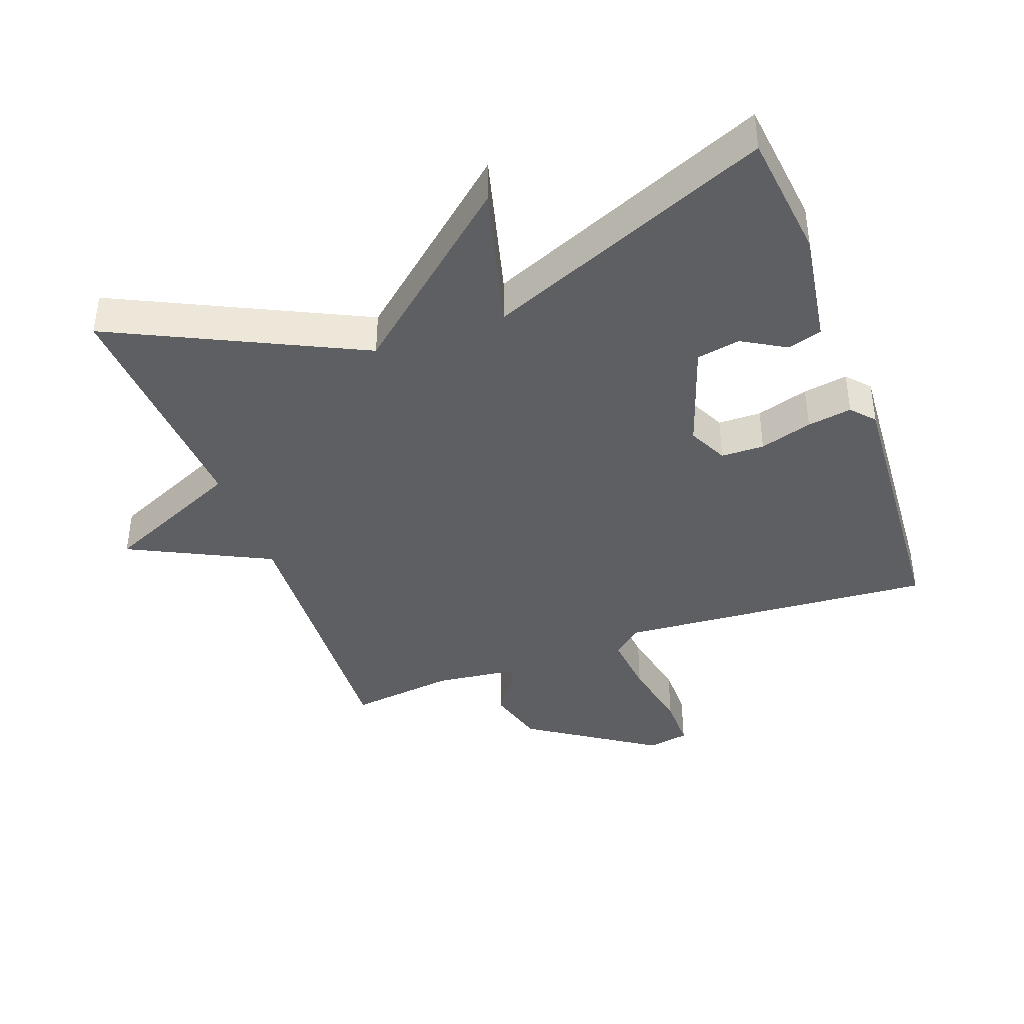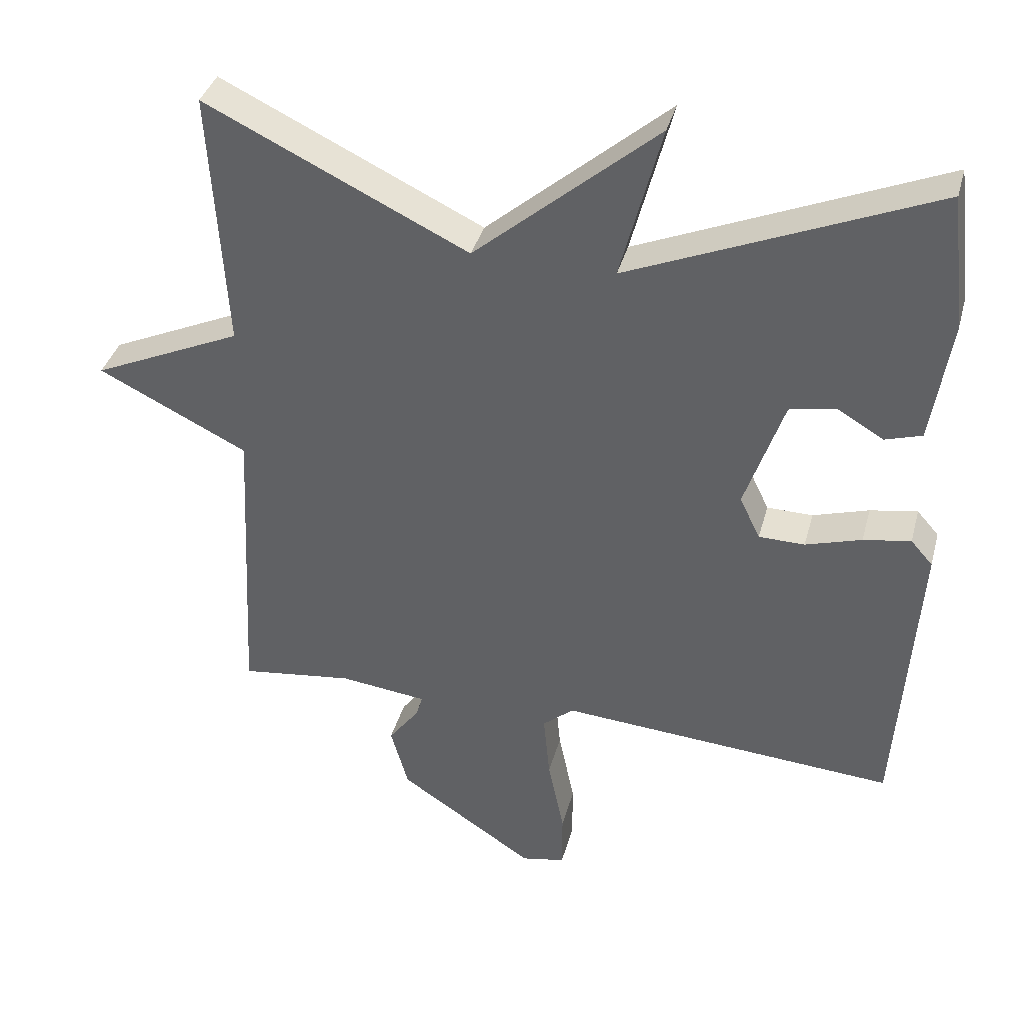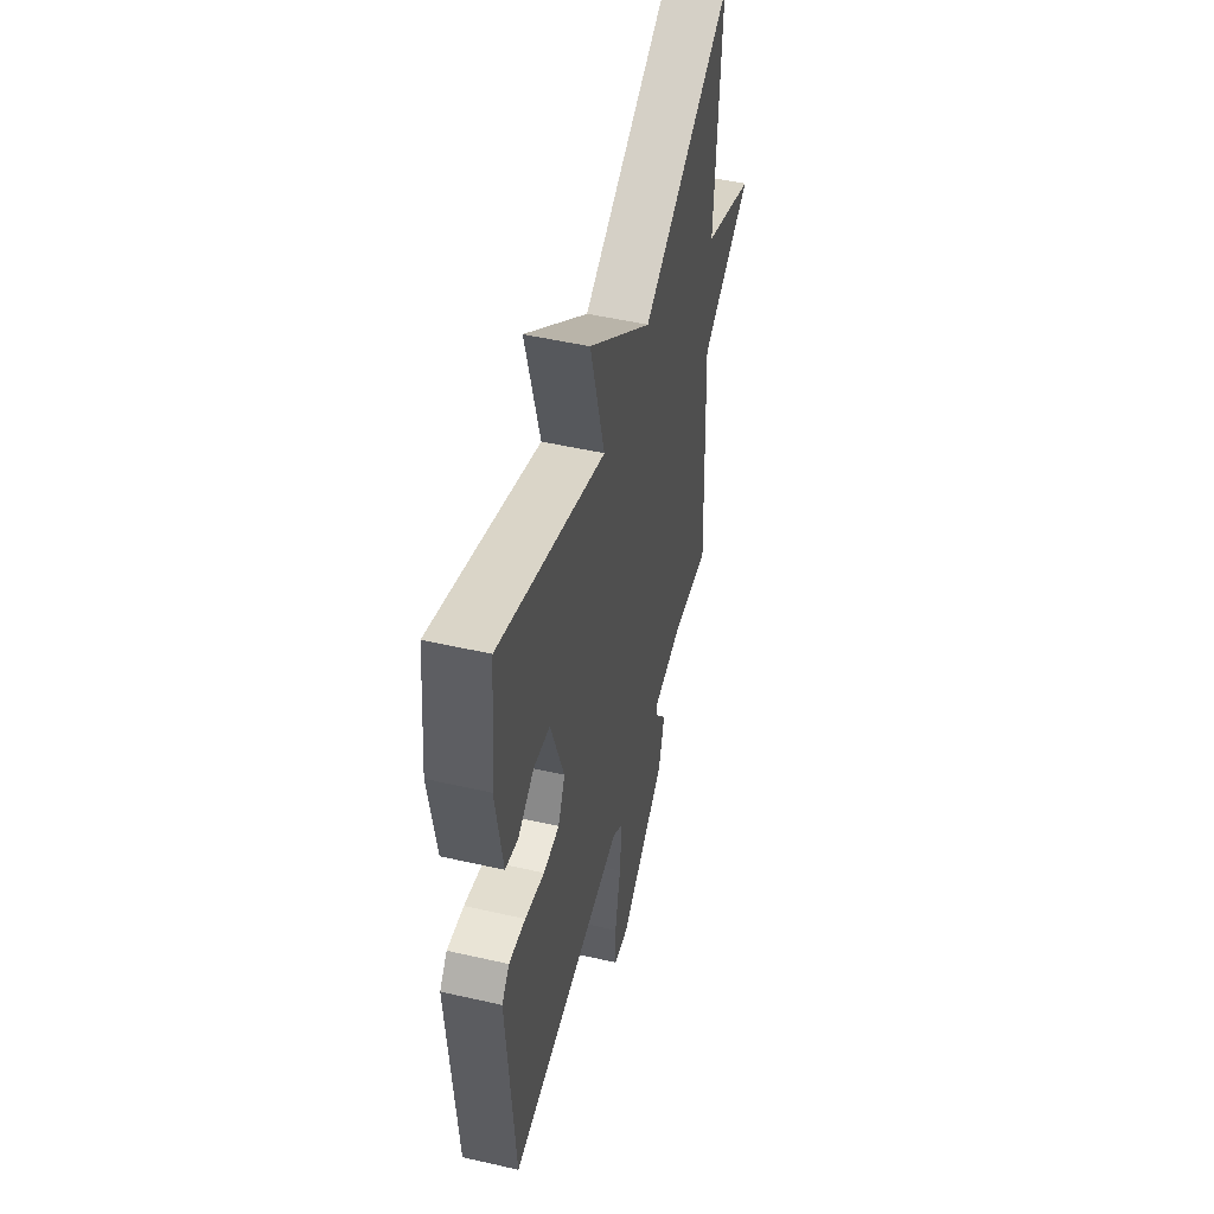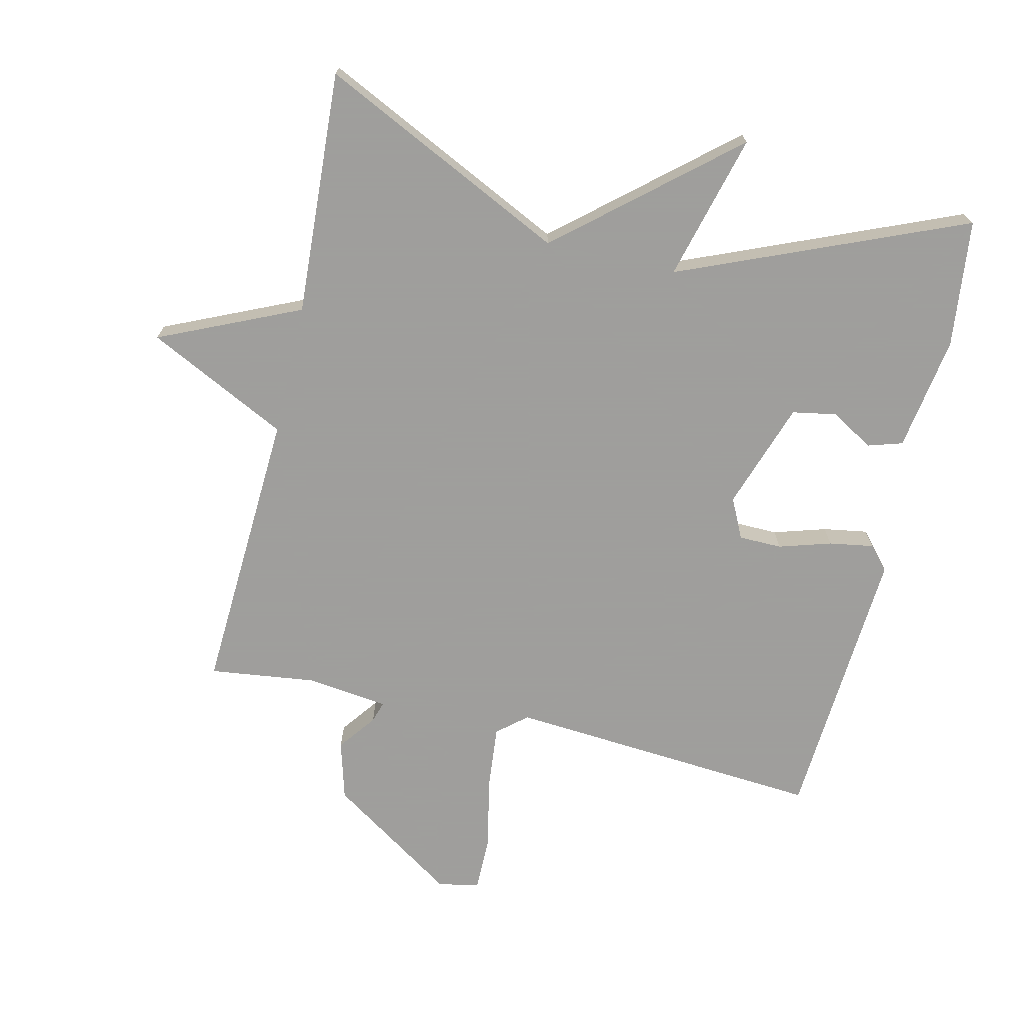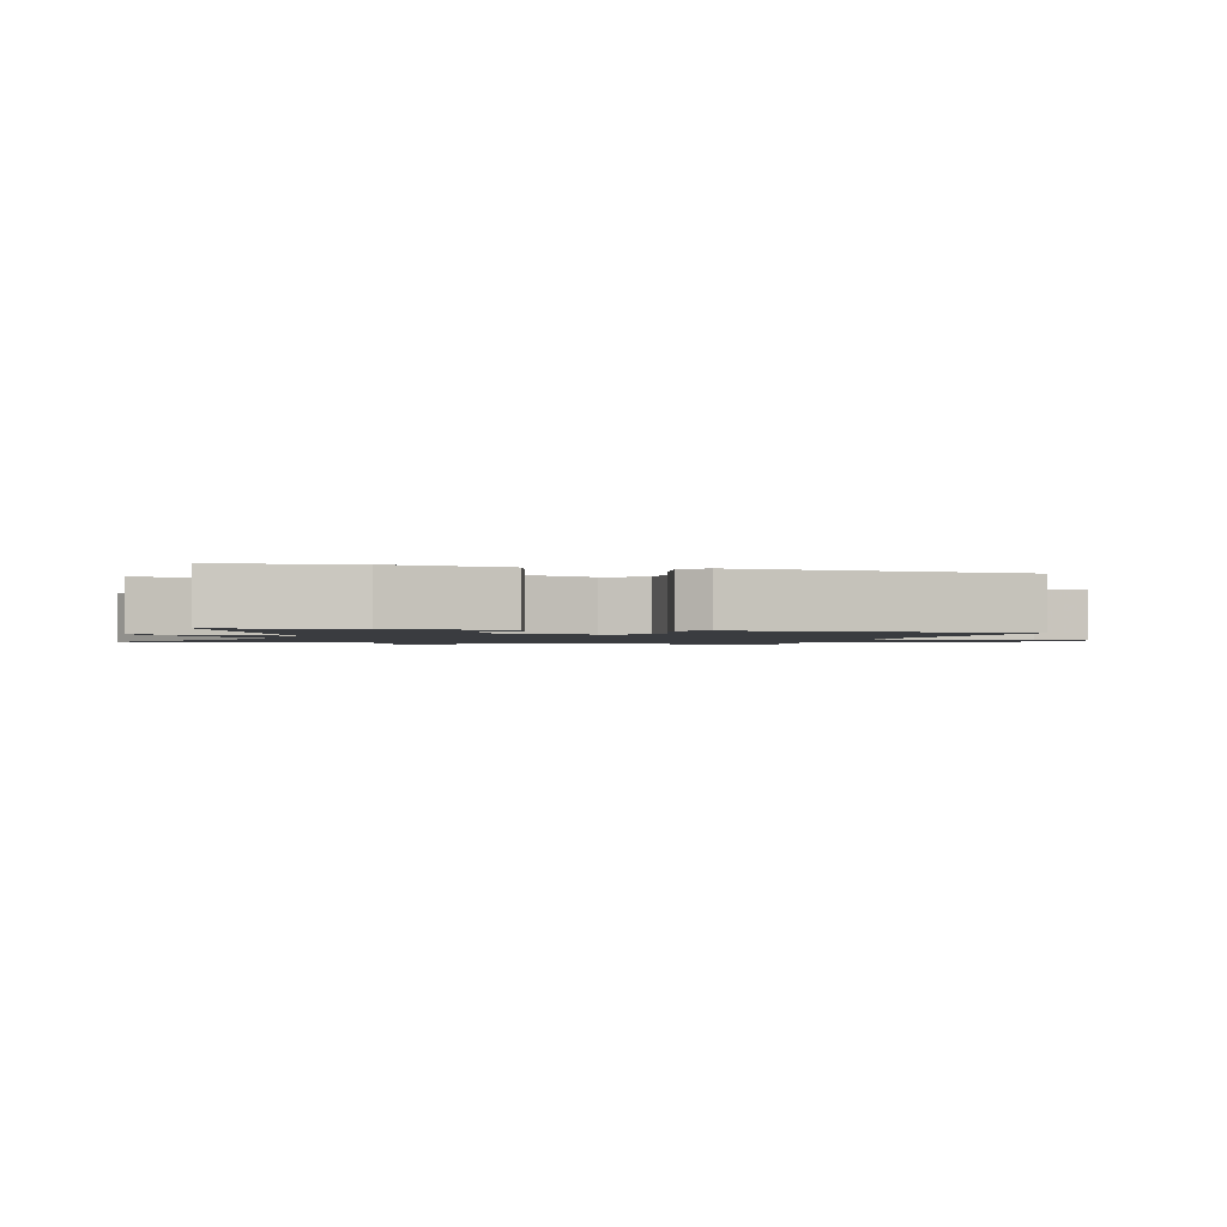
<metadata>
{"format":"obj","ext":"obj","renderer":"f3d","projection":"perspective","resolution":1024,"background":"white","views":[{"elev":-40.4,"azim":20.1,"up":"+Y"},{"elev":37.3,"azim":14.7,"up":"+Z"},{"elev":50.7,"azim":104.0,"up":"+Z"},{"elev":-71.1,"azim":-13.1,"up":"+Y"},{"elev":-1.5,"azim":74.6,"up":"+Y"}]}
</metadata>
<code>
v -0.5 0.07 -0.5
v -0.478 0.07 -0.068
v -0.69 0.07 0.037
v -0.478 0.07 0.132
v -0.5 0.07 0.5
v -0.129 0.07 0.321
v 0.129 0.07 0.541
v 0.071 0.07 0.321
v 0.5 0.07 0.5
v 0.522 0.07 0.308
v 0.495 0.07 0.135
v 0.443 0.07 0.119
v 0.378 0.07 0.157
v 0.312 0.07 0.145
v 0.257 0.07 -0.017
v 0.286 0.07 -0.077
v 0.351 0.07 -0.078
v 0.43 0.07 -0.054
v 0.497 0.07 -0.043
v 0.528 0.07 -0.078
v 0.5 0.07 -0.5
v 0.023 0.07 -0.464
v -0.021 0.07 -0.501
v -0.012 0.07 -0.596
v 0.011 0.07 -0.707
v 0.011 0.07 -0.789
v -0.051 0.07 -0.801
v -0.244 0.07 -0.673
v -0.269 0.07 -0.584
v -0.226 0.07 -0.527
v -0.216 0.07 -0.495
v -0.34 0.07 -0.48
v -0.5 0 -0.5
v -0.478 0 -0.068
v -0.69 0 0.037
v -0.478 0 0.132
v -0.5 0 0.5
v -0.129 0 0.321
v 0.129 0 0.541
v 0.071 0 0.321
v 0.5 0 0.5
v 0.522 0 0.308
v 0.495 0 0.135
v 0.443 0 0.119
v 0.378 0 0.157
v 0.312 0 0.145
v 0.257 0 -0.017
v 0.286 0 -0.077
v 0.351 0 -0.078
v 0.43 0 -0.054
v 0.497 0 -0.043
v 0.528 0 -0.078
v 0.5 0 -0.5
v 0.023 0 -0.464
v -0.021 0 -0.501
v -0.012 0 -0.596
v 0.011 0 -0.707
v 0.011 0 -0.789
v -0.051 0 -0.801
v -0.244 0 -0.673
v -0.269 0 -0.584
v -0.226 0 -0.527
v -0.216 0 -0.495
v -0.34 0 -0.48
f 28 29 30
f 27 28 30
f 26 27 30
f 25 26 30
f 24 25 30
f 23 24 30 31
f 22 23 31 32
f 20 21 22
f 19 20 22
f 18 19 22
f 17 18 22
f 16 17 22 32
f 11 12 13
f 10 11 13
f 9 10 13
f 8 9 13 14
f 6 7 8
f 6 8 14 15
f 15 16 32
f 6 15 32
f 5 6 32
f 4 5 32
f 32 1 2
f 4 32 2
f 2 3 4
f 62 61 60
f 62 60 59
f 62 59 58
f 62 58 57
f 62 57 56
f 63 62 56 55
f 64 63 55 54
f 54 53 52
f 54 52 51
f 54 51 50
f 54 50 49
f 64 54 49 48
f 45 44 43
f 45 43 42
f 45 42 41
f 46 45 41 40
f 40 39 38
f 47 46 40 38
f 64 48 47
f 64 47 38
f 64 38 37
f 64 37 36
f 34 33 64
f 34 64 36
f 36 35 34
f 1 33 34 2
f 2 34 35 3
f 3 35 36 4
f 4 36 37 5
f 5 37 38 6
f 6 38 39 7
f 7 39 40 8
f 8 40 41 9
f 9 41 42 10
f 10 42 43 11
f 11 43 44 12
f 12 44 45 13
f 13 45 46 14
f 14 46 47 15
f 15 47 48 16
f 16 48 49 17
f 17 49 50 18
f 18 50 51 19
f 19 51 52 20
f 20 52 53 21
f 21 53 54 22
f 22 54 55 23
f 23 55 56 24
f 24 56 57 25
f 25 57 58 26
f 26 58 59 27
f 27 59 60 28
f 28 60 61 29
f 29 61 62 30
f 30 62 63 31
f 31 63 64 32
f 32 64 33 1

</code>
